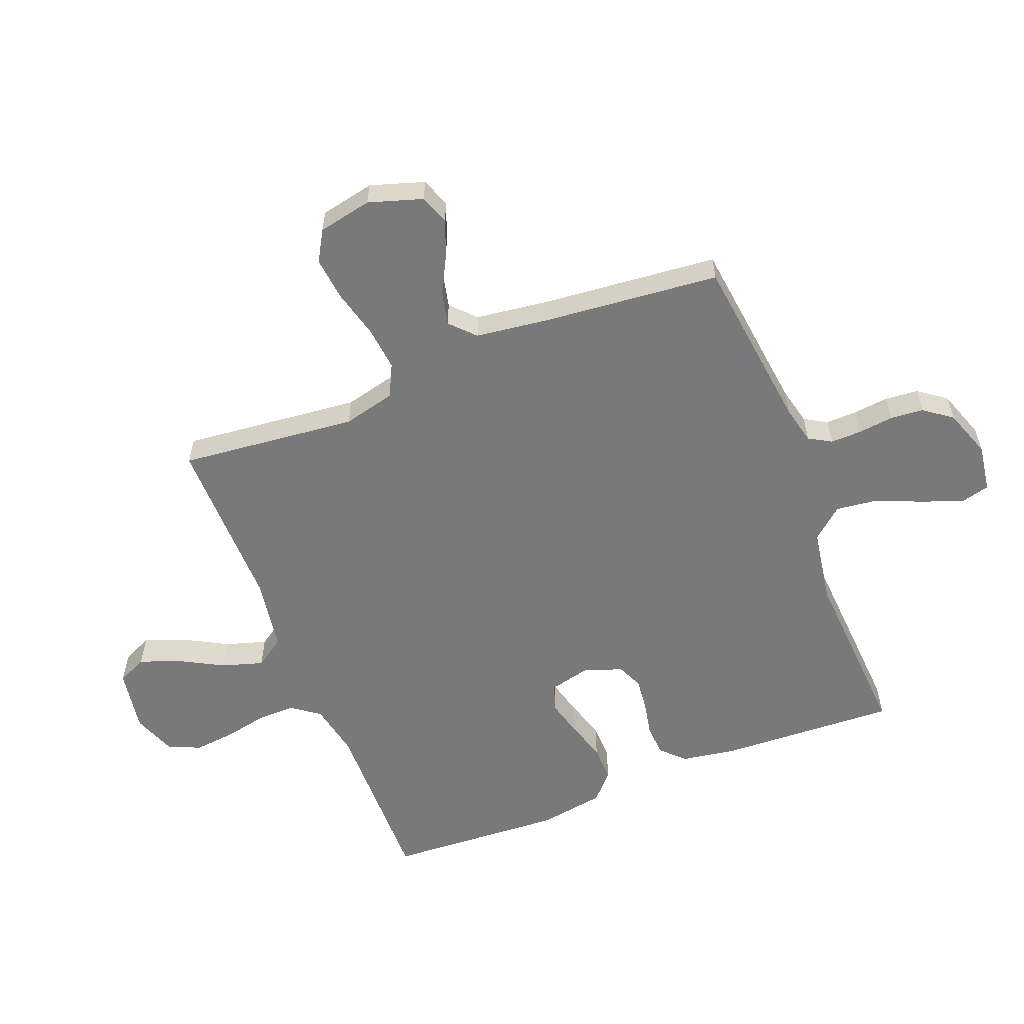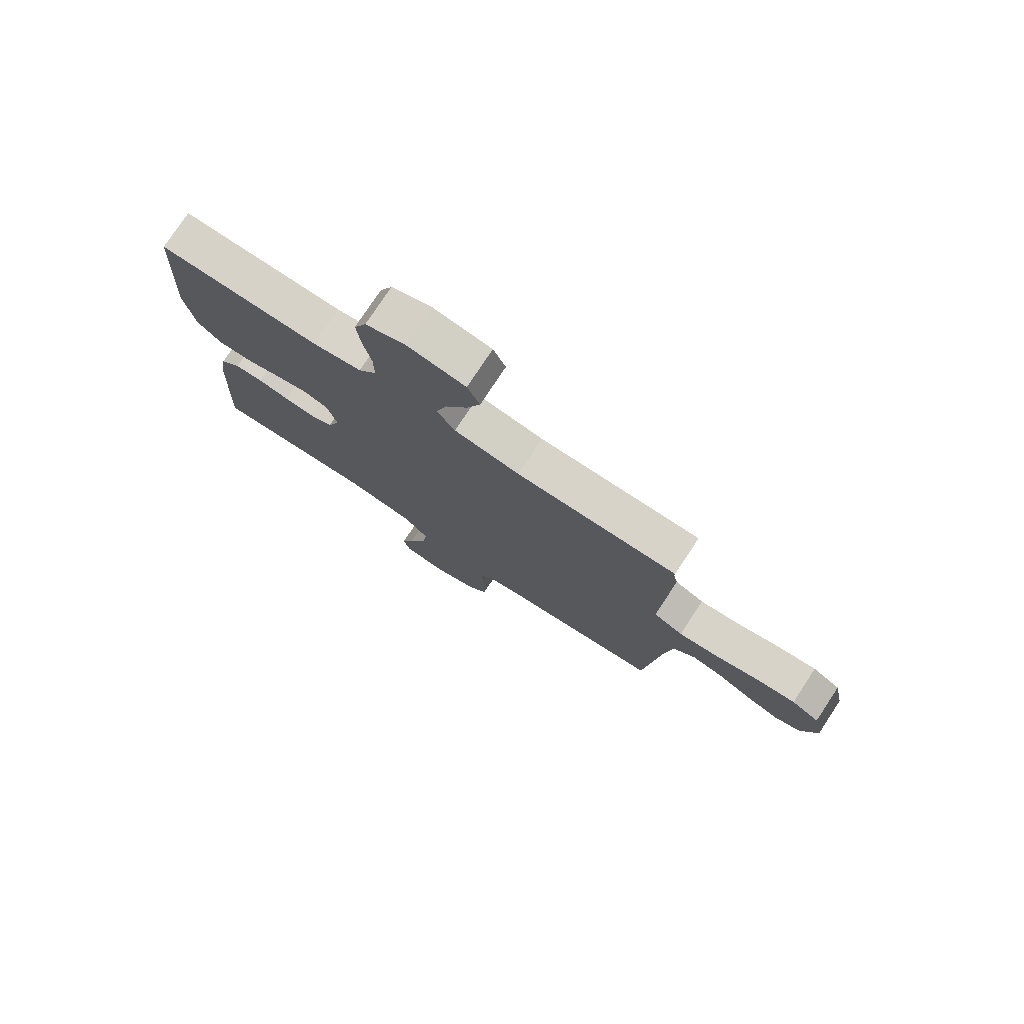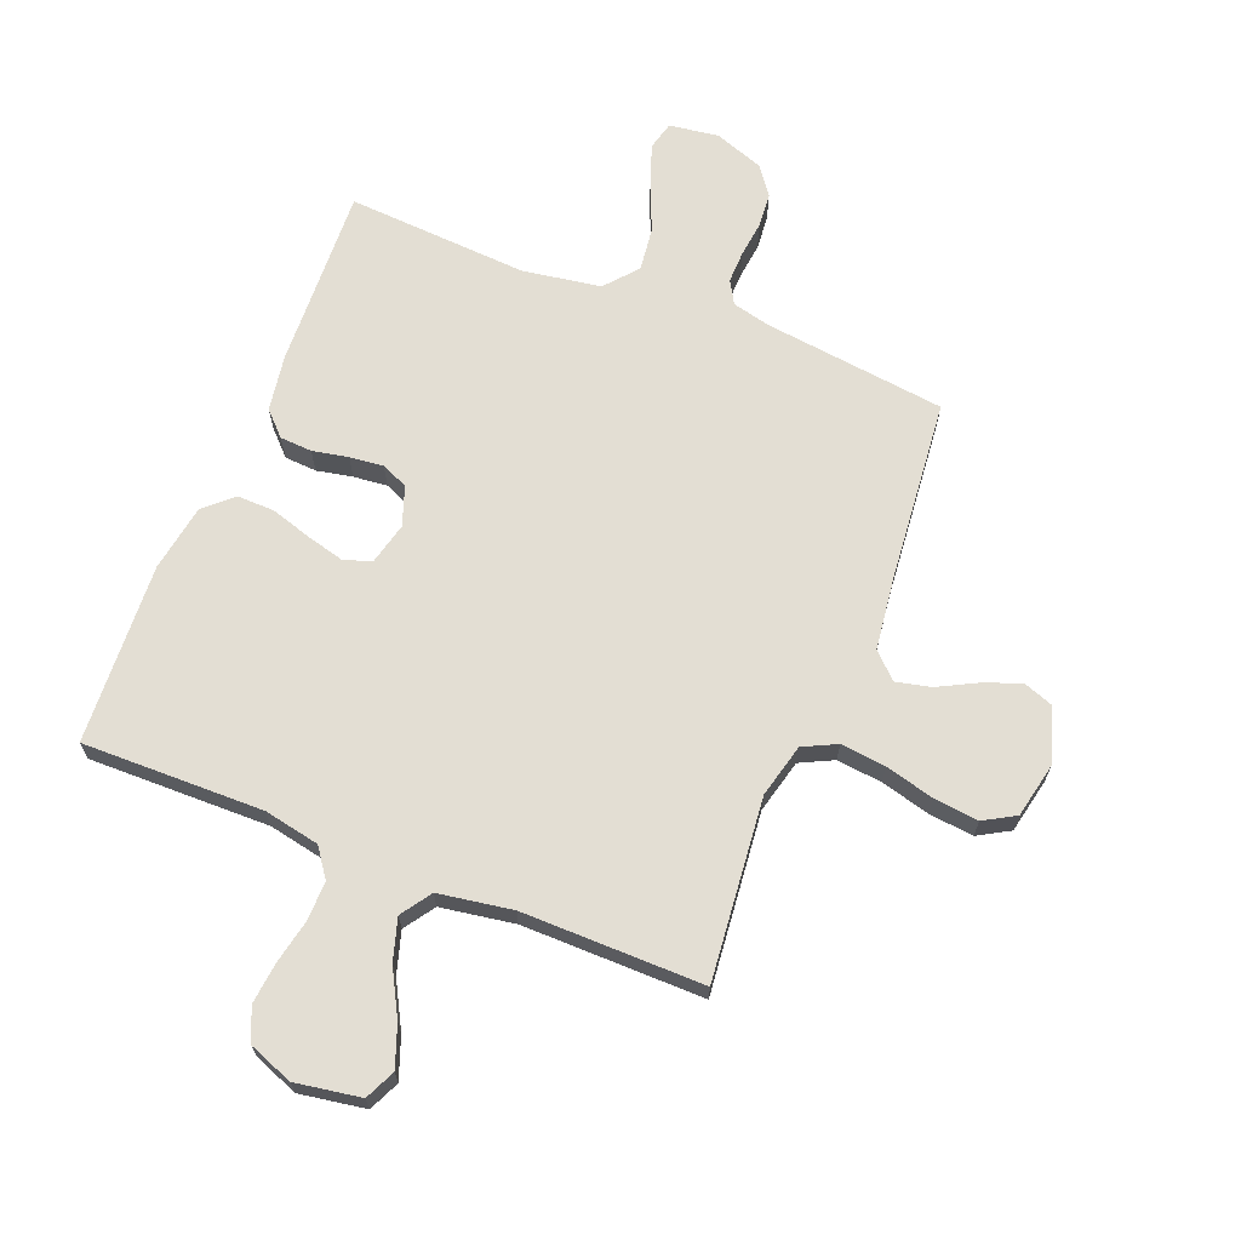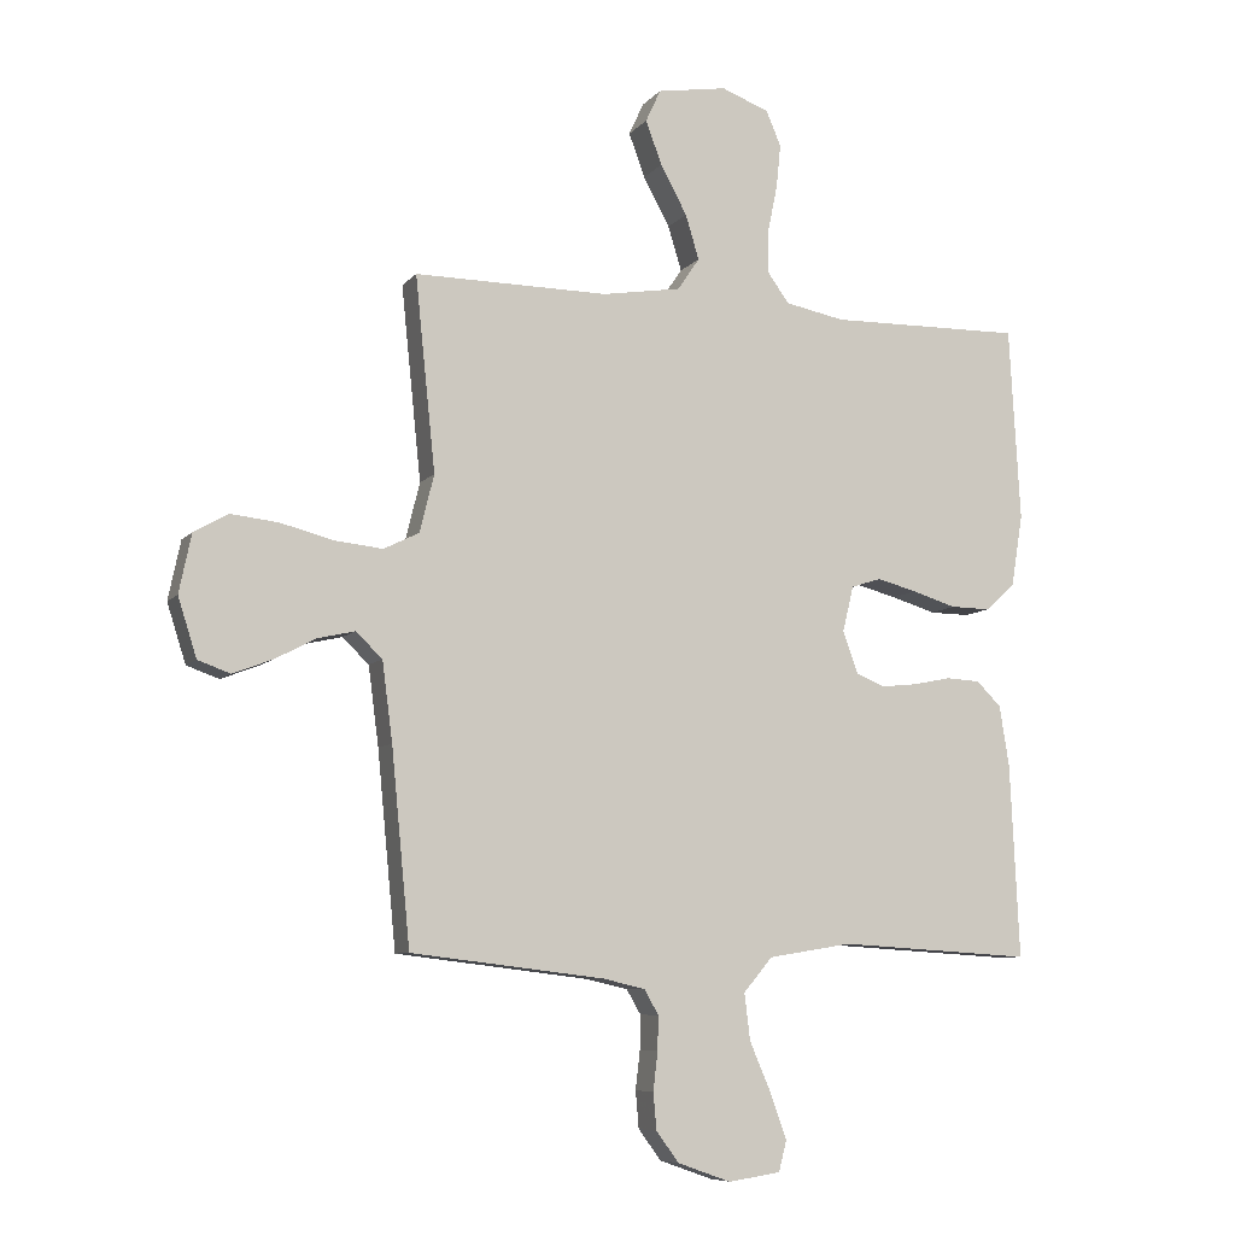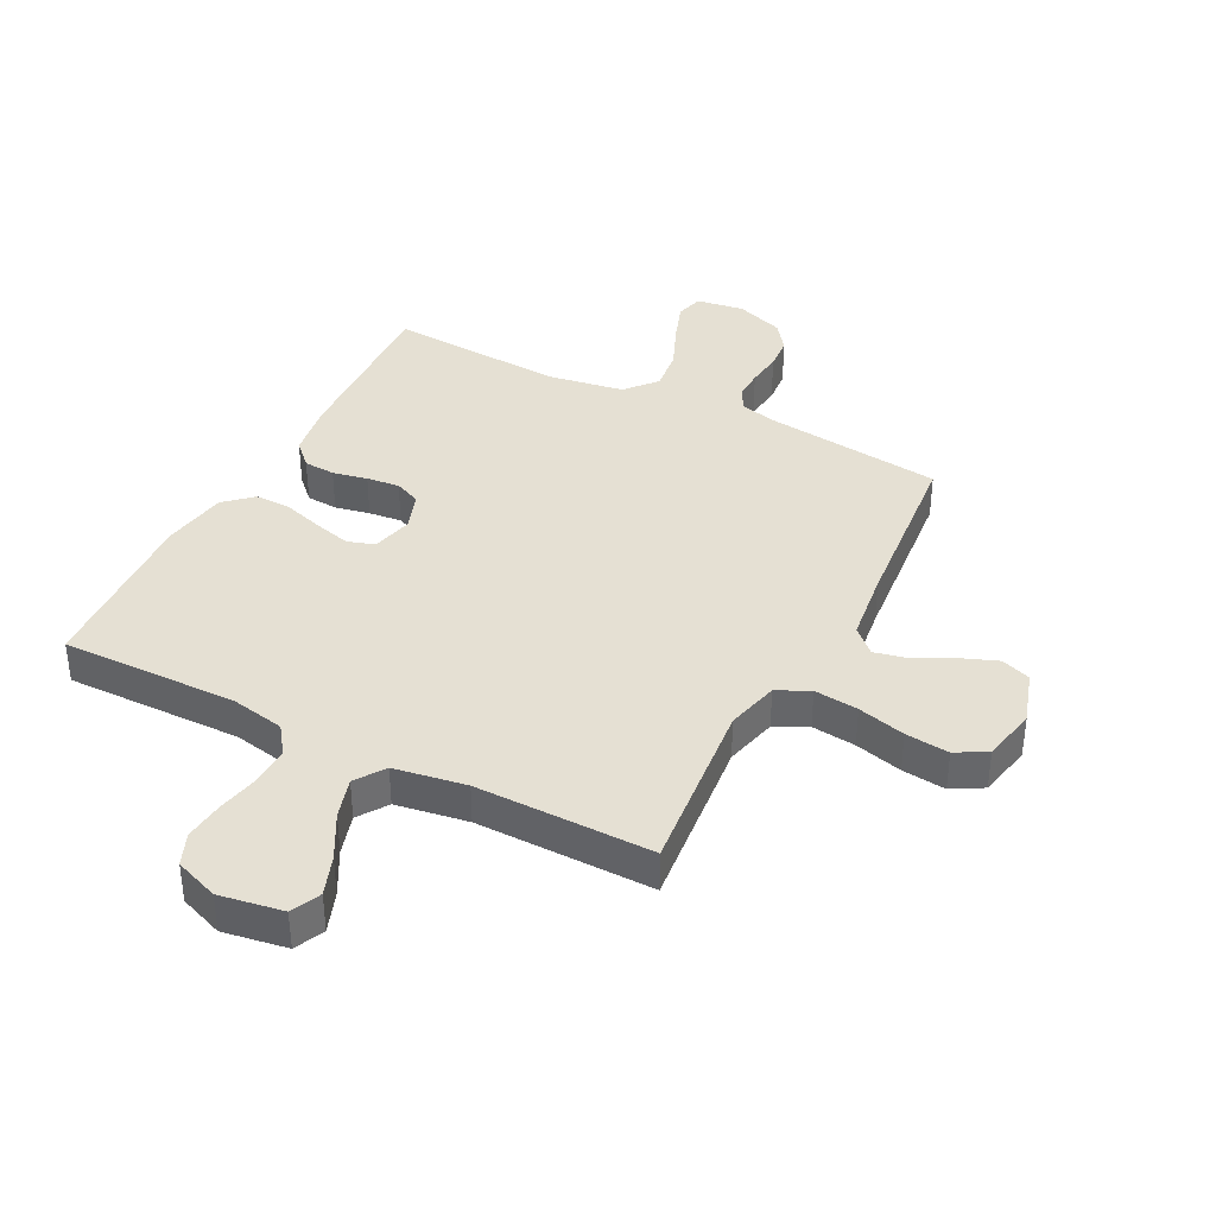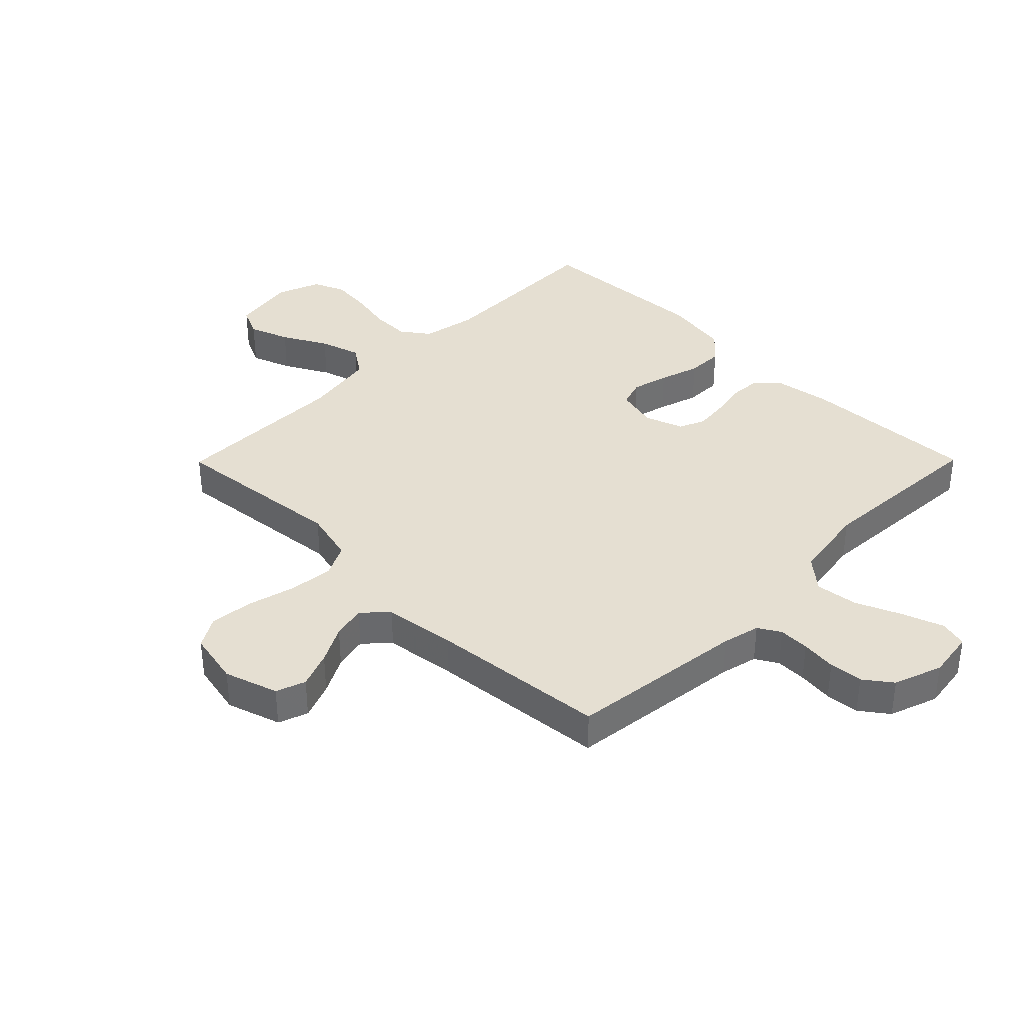
<metadata>
{"format":"obj","ext":"obj","renderer":"f3d","projection":"perspective","resolution":1024,"background":"white","views":[{"elev":-57.8,"azim":111.5,"up":"+Y"},{"elev":77.2,"azim":33.4,"up":"+Z"},{"elev":67.2,"azim":21.8,"up":"+Y"},{"elev":-7.9,"azim":158.4,"up":"+Z"},{"elev":38.0,"azim":27.3,"up":"+Y"},{"elev":37.3,"azim":134.7,"up":"+Y"}]}
</metadata>
<code>
v -0.5 0.07 -0.5
v -0.486 0.07 -0.2
v -0.471 0.07 -0.107
v -0.433 0.07 -0.069
v -0.38 0.07 -0.066
v -0.321 0.07 -0.078
v -0.265 0.07 -0.084
v -0.221 0.07 -0.065
v -0.198 0.07 0
v -0.215 0.07 0.07
v -0.261 0.07 0.085
v -0.323 0.07 0.069
v -0.391 0.07 0.048
v -0.453 0.07 0.047
v -0.499 0.07 0.089
v -0.517 0.07 0.2
v -0.5 0.07 0.5
v -0.2 0.07 0.495
v -0.108 0.07 0.513
v -0.074 0.07 0.56
v -0.075 0.07 0.625
v -0.09 0.07 0.698
v -0.097 0.07 0.766
v -0.074 0.07 0.82
v 0 0.07 0.848
v 0.108 0.07 0.83
v 0.131 0.07 0.78
v 0.106 0.07 0.712
v 0.065 0.07 0.637
v 0.044 0.07 0.568
v 0.078 0.07 0.518
v 0.2 0.07 0.498
v 0.5 0.07 0.5
v 0.469 0.07 0.2
v 0.491 0.07 0.111
v 0.546 0.07 0.084
v 0.621 0.07 0.092
v 0.702 0.07 0.113
v 0.776 0.07 0.121
v 0.828 0.07 0.091
v 0.847 0.07 0
v 0.818 0.07 -0.091
v 0.768 0.07 -0.109
v 0.706 0.07 -0.085
v 0.643 0.07 -0.052
v 0.586 0.07 -0.039
v 0.545 0.07 -0.078
v 0.529 0.07 -0.2
v 0.5 0.07 -0.5
v 0.2 0.07 -0.536
v 0.136 0.07 -0.551
v 0.114 0.07 -0.589
v 0.115 0.07 -0.641
v 0.122 0.07 -0.701
v 0.117 0.07 -0.758
v 0.082 0.07 -0.805
v 0 0.07 -0.834
v -0.081 0.07 -0.822
v -0.093 0.07 -0.775
v -0.068 0.07 -0.705
v -0.035 0.07 -0.628
v -0.026 0.07 -0.556
v -0.071 0.07 -0.503
v -0.2 0.07 -0.482
v -0.5 0 -0.5
v -0.486 0 -0.2
v -0.471 0 -0.107
v -0.433 0 -0.069
v -0.38 0 -0.066
v -0.321 0 -0.078
v -0.265 0 -0.084
v -0.221 0 -0.065
v -0.198 0 0
v -0.215 0 0.07
v -0.261 0 0.085
v -0.323 0 0.069
v -0.391 0 0.048
v -0.453 0 0.047
v -0.499 0 0.089
v -0.517 0 0.2
v -0.5 0 0.5
v -0.2 0 0.495
v -0.108 0 0.513
v -0.074 0 0.56
v -0.075 0 0.625
v -0.09 0 0.698
v -0.097 0 0.766
v -0.074 0 0.82
v 0 0 0.848
v 0.108 0 0.83
v 0.131 0 0.78
v 0.106 0 0.712
v 0.065 0 0.637
v 0.044 0 0.568
v 0.078 0 0.518
v 0.2 0 0.498
v 0.5 0 0.5
v 0.469 0 0.2
v 0.491 0 0.111
v 0.546 0 0.084
v 0.621 0 0.092
v 0.702 0 0.113
v 0.776 0 0.121
v 0.828 0 0.091
v 0.847 0 0
v 0.818 0 -0.091
v 0.768 0 -0.109
v 0.706 0 -0.085
v 0.643 0 -0.052
v 0.586 0 -0.039
v 0.545 0 -0.078
v 0.529 0 -0.2
v 0.5 0 -0.5
v 0.2 0 -0.536
v 0.136 0 -0.551
v 0.114 0 -0.589
v 0.115 0 -0.641
v 0.122 0 -0.701
v 0.117 0 -0.758
v 0.082 0 -0.805
v 0 0 -0.834
v -0.081 0 -0.822
v -0.093 0 -0.775
v -0.068 0 -0.705
v -0.035 0 -0.628
v -0.026 0 -0.556
v -0.071 0 -0.503
v -0.2 0 -0.482
f 59 60 61
f 58 59 61
f 57 58 61
f 56 57 61
f 55 56 61
f 54 55 61
f 53 54 61
f 52 53 61 62
f 51 52 62 63
f 48 49 50
f 50 51 63
f 48 50 63
f 47 48 63
f 43 44 45
f 42 43 45
f 41 42 45
f 40 41 45
f 39 40 45
f 38 39 45
f 37 38 45
f 36 37 45 46
f 47 63 64
f 46 47 64
f 36 46 64
f 35 36 64
f 27 28 29
f 26 27 29
f 25 26 29
f 24 25 29
f 23 24 29
f 22 23 29
f 21 22 29
f 20 21 29 30
f 19 20 30 31
f 16 17 18
f 15 16 18
f 14 15 18
f 13 14 18
f 12 13 18
f 19 31 32
f 18 19 32
f 12 18 32
f 11 12 32
f 4 5 6
f 3 4 6
f 2 3 6
f 1 2 6
f 64 1 6
f 64 6 7
f 64 7 8
f 35 64 8
f 34 35 8
f 32 33 34
f 11 32 34
f 10 11 34
f 9 10 34
f 8 9 34
f 125 124 123
f 125 123 122
f 125 122 121
f 125 121 120
f 125 120 119
f 125 119 118
f 125 118 117
f 126 125 117 116
f 127 126 116 115
f 114 113 112
f 127 115 114
f 127 114 112
f 127 112 111
f 109 108 107
f 109 107 106
f 109 106 105
f 109 105 104
f 109 104 103
f 109 103 102
f 109 102 101
f 110 109 101 100
f 128 127 111
f 128 111 110
f 128 110 100
f 128 100 99
f 93 92 91
f 93 91 90
f 93 90 89
f 93 89 88
f 93 88 87
f 93 87 86
f 93 86 85
f 94 93 85 84
f 95 94 84 83
f 82 81 80
f 82 80 79
f 82 79 78
f 82 78 77
f 82 77 76
f 96 95 83
f 96 83 82
f 96 82 76
f 96 76 75
f 70 69 68
f 70 68 67
f 70 67 66
f 70 66 65
f 70 65 128
f 71 70 128
f 72 71 128
f 72 128 99
f 72 99 98
f 98 97 96
f 98 96 75
f 98 75 74
f 98 74 73
f 98 73 72
f 1 65 66 2
f 2 66 67 3
f 3 67 68 4
f 4 68 69 5
f 5 69 70 6
f 6 70 71 7
f 7 71 72 8
f 8 72 73 9
f 9 73 74 10
f 10 74 75 11
f 11 75 76 12
f 12 76 77 13
f 13 77 78 14
f 14 78 79 15
f 15 79 80 16
f 16 80 81 17
f 17 81 82 18
f 18 82 83 19
f 19 83 84 20
f 20 84 85 21
f 21 85 86 22
f 22 86 87 23
f 23 87 88 24
f 24 88 89 25
f 25 89 90 26
f 26 90 91 27
f 27 91 92 28
f 28 92 93 29
f 29 93 94 30
f 30 94 95 31
f 31 95 96 32
f 32 96 97 33
f 33 97 98 34
f 34 98 99 35
f 35 99 100 36
f 36 100 101 37
f 37 101 102 38
f 38 102 103 39
f 39 103 104 40
f 40 104 105 41
f 41 105 106 42
f 42 106 107 43
f 43 107 108 44
f 44 108 109 45
f 45 109 110 46
f 46 110 111 47
f 47 111 112 48
f 48 112 113 49
f 49 113 114 50
f 50 114 115 51
f 51 115 116 52
f 52 116 117 53
f 53 117 118 54
f 54 118 119 55
f 55 119 120 56
f 56 120 121 57
f 57 121 122 58
f 58 122 123 59
f 59 123 124 60
f 60 124 125 61
f 61 125 126 62
f 62 126 127 63
f 63 127 128 64
f 64 128 65 1

</code>
